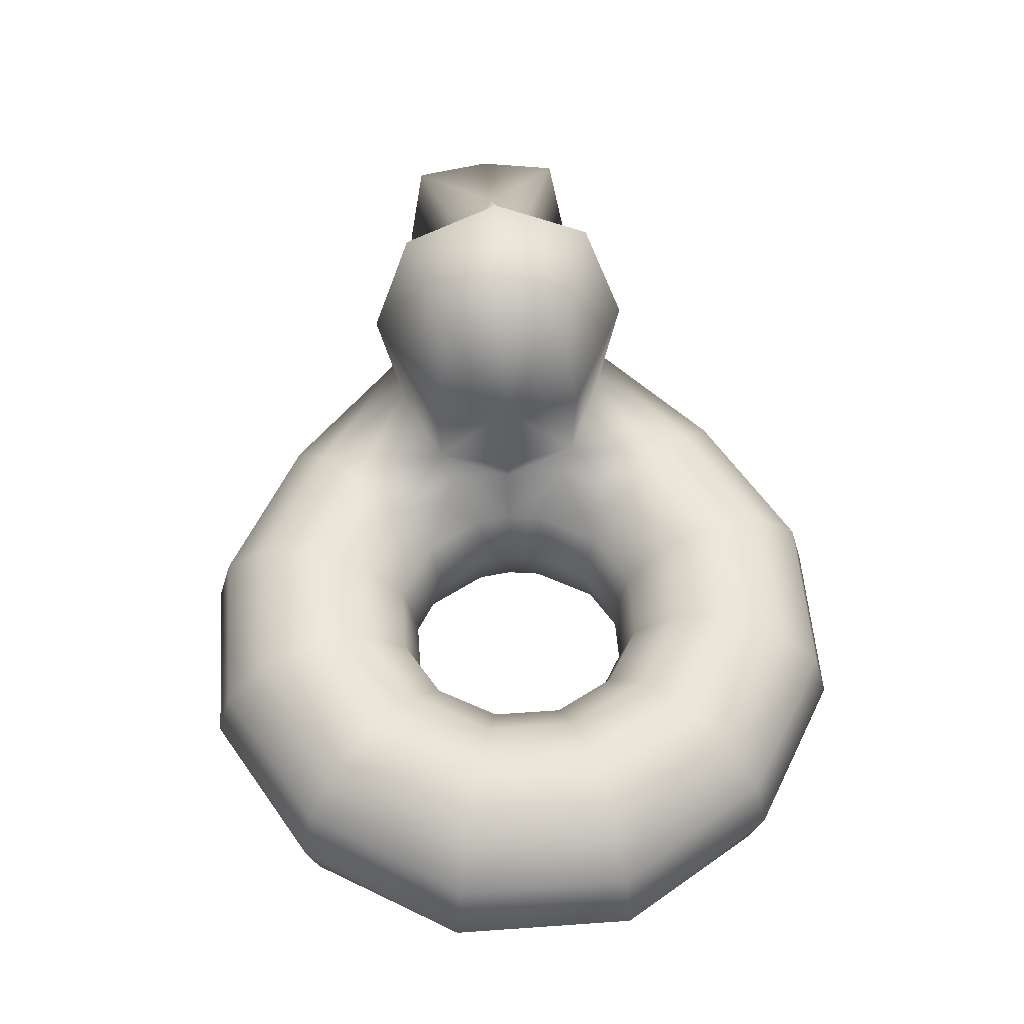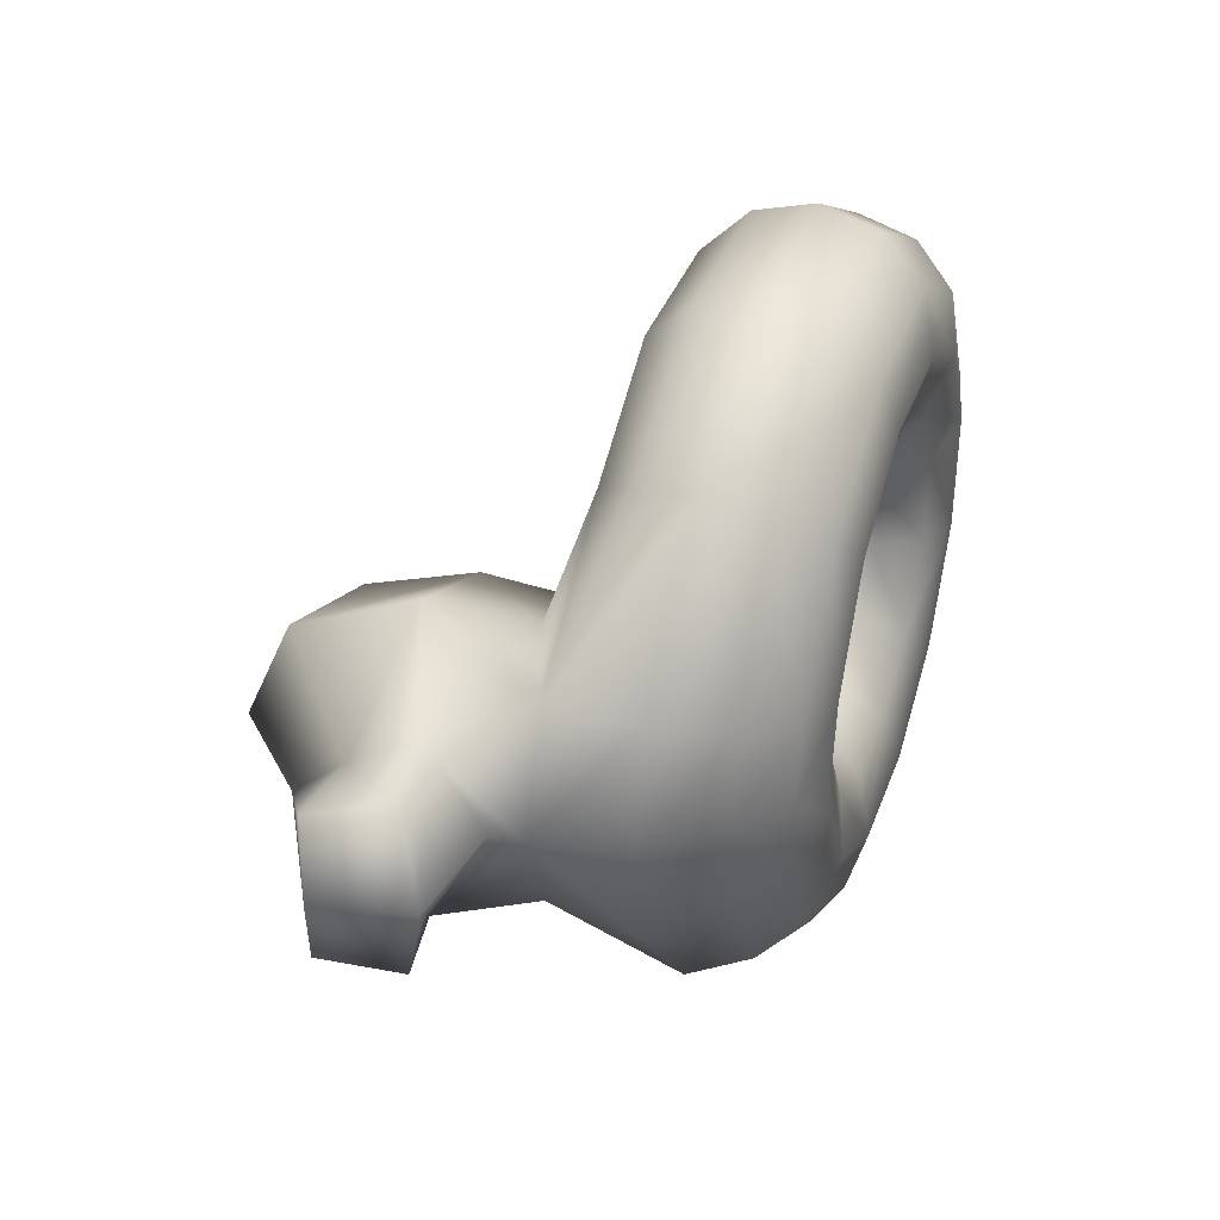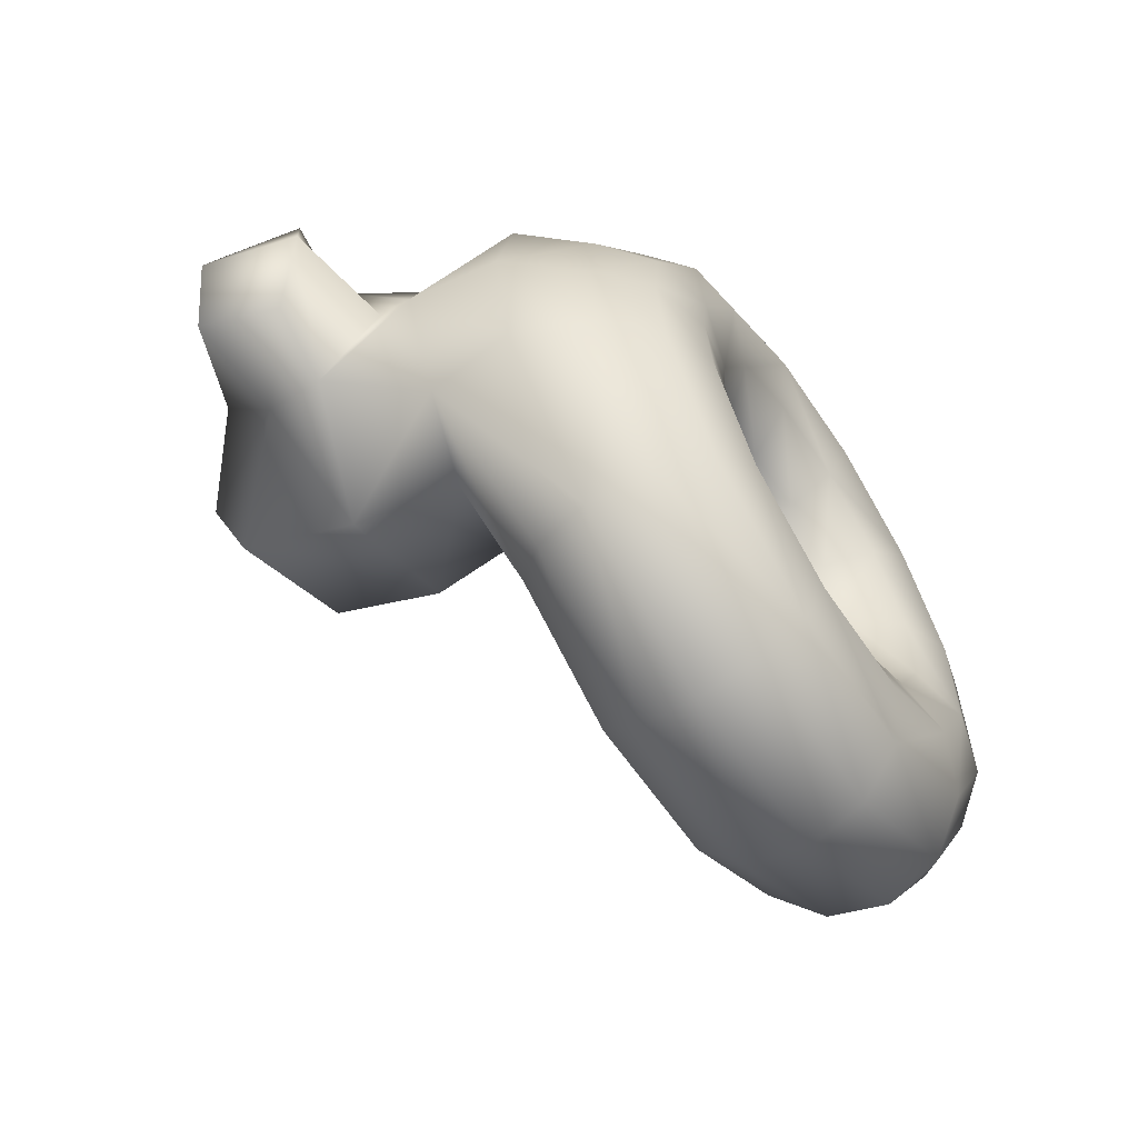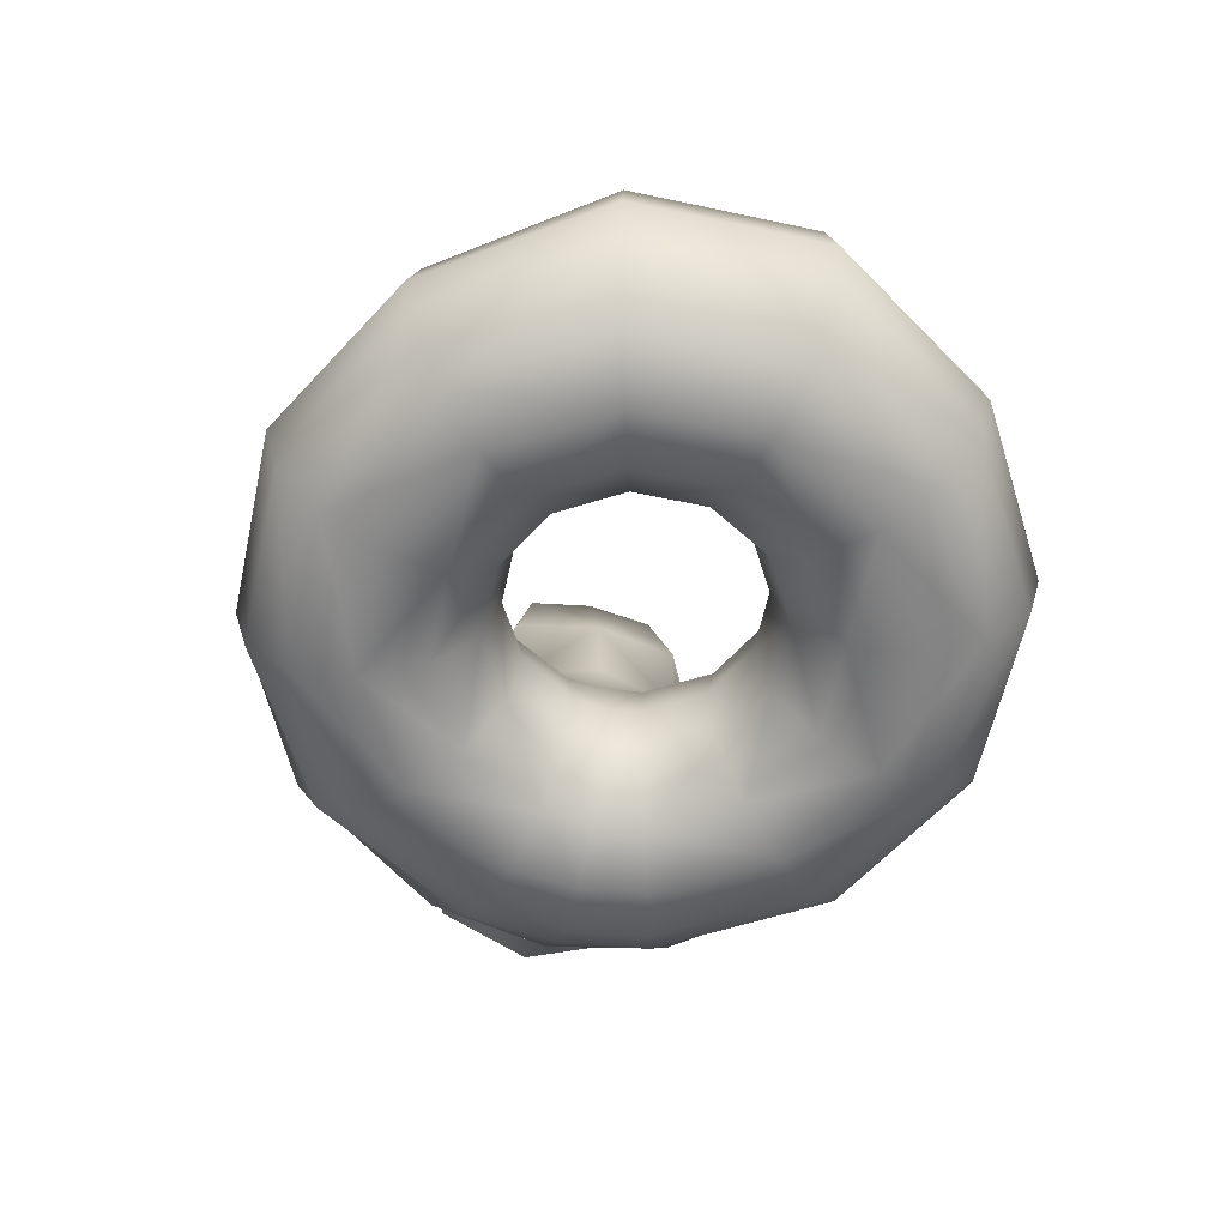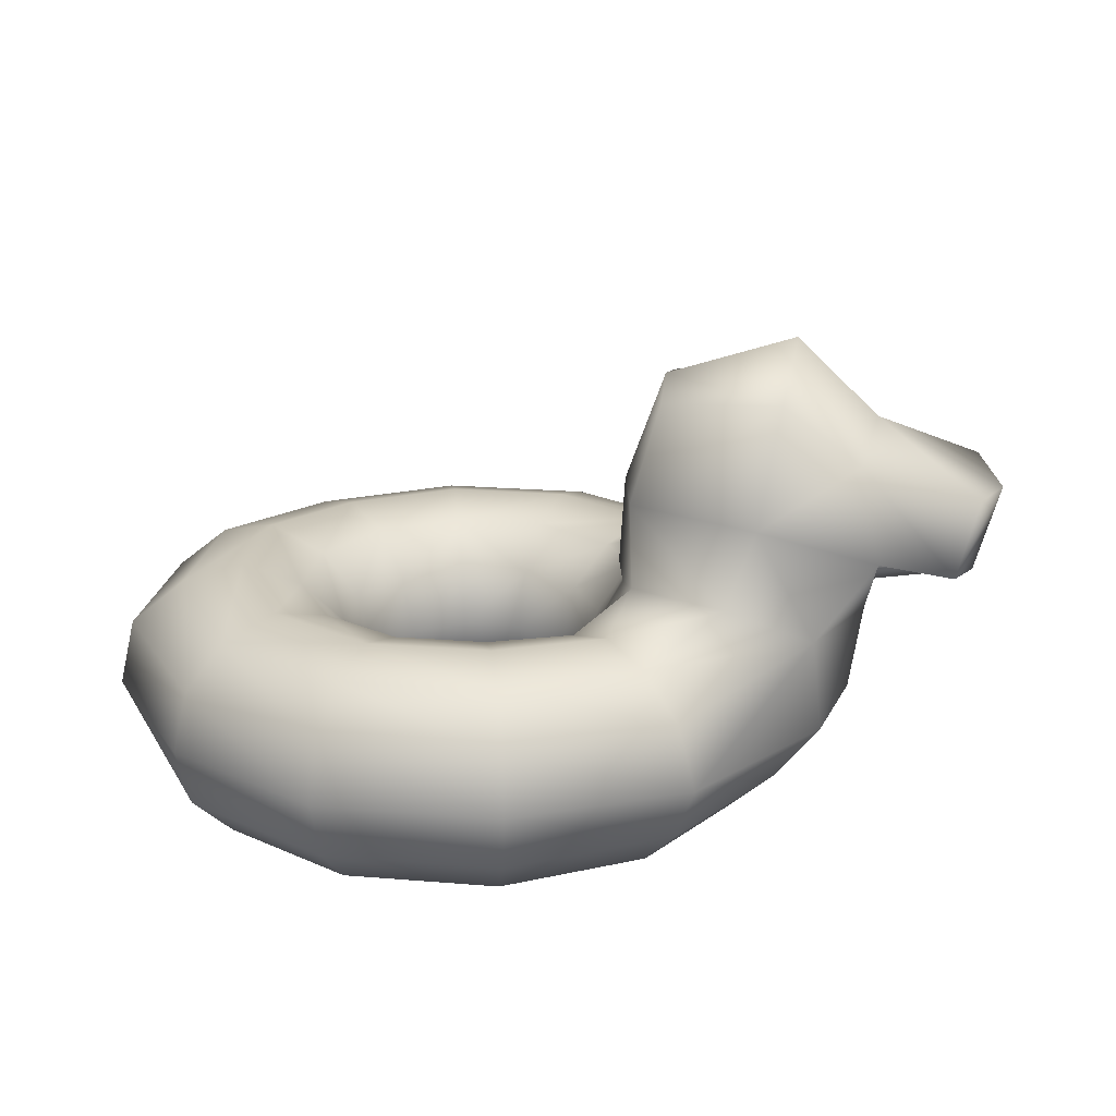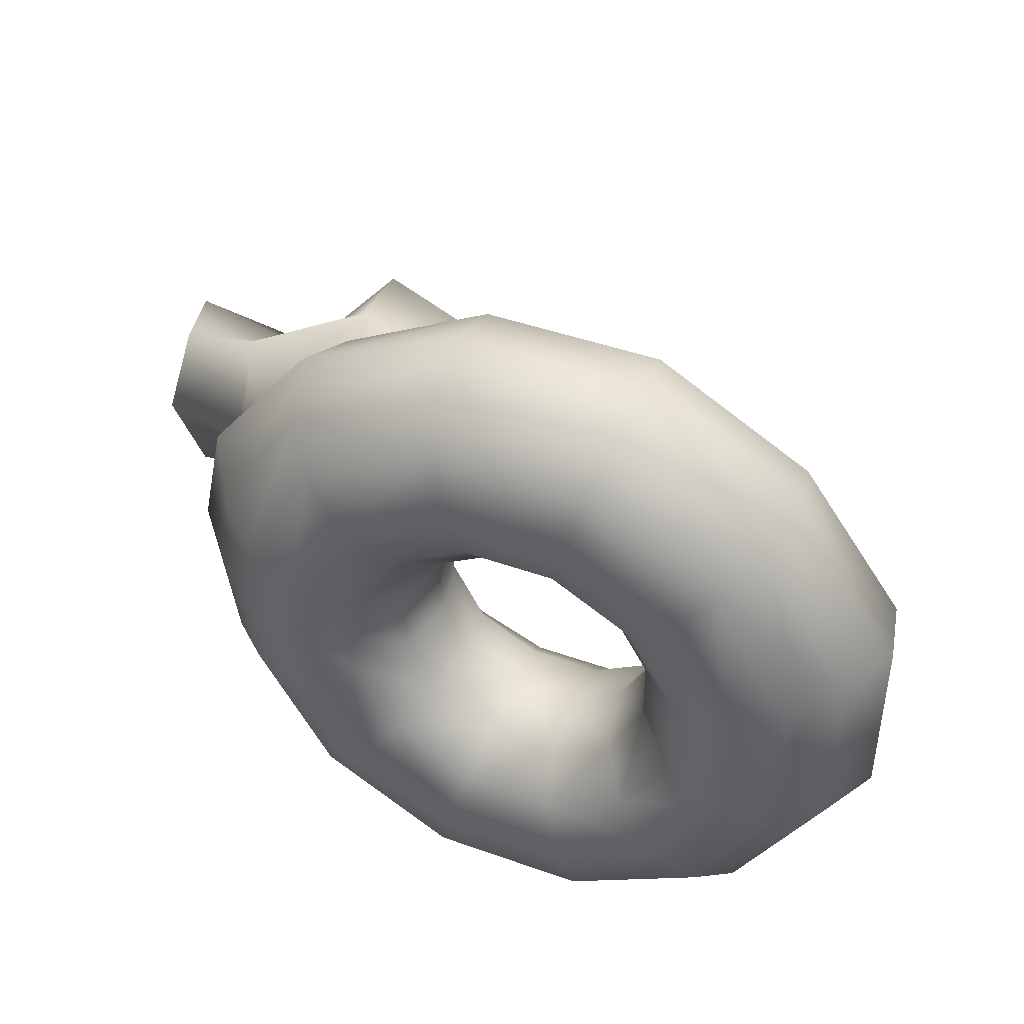
<metadata>
{"format":"obj","ext":"obj","renderer":"f3d","projection":"perspective","resolution":1024,"background":"white","views":[{"elev":54.8,"azim":85.7,"up":"+Y"},{"elev":37.1,"azim":-71.1,"up":"+Z"},{"elev":-60.1,"azim":-56.3,"up":"+Z"},{"elev":-60.5,"azim":77.6,"up":"+Y"},{"elev":20.8,"azim":-171.6,"up":"+Y"},{"elev":44.2,"azim":22.7,"up":"+Z"}]}
</metadata>
<code>
o ctrl_mesh_Mesh.001
v -0.0619 -0.2718 0.06388
v 0.00354 -0.2716 0.1766
v 0.1157 -0.2717 0.2417
v 0.2452 -0.2717 0.2417
v 0.3574 -0.2717 0.177
v 0.4222 -0.2717 0.06477
v -0.09294 -0.1476 0.07622
v -0.02082 -0.1481 0.2012
v 0.1071 -0.1468 0.2739
v 0.2538 -0.1468 0.2739
v 0.381 -0.1468 0.2005
v 0.4544 -0.1468 0.07339
v -0.1603 -0.05171 0.1351
v -0.08609 -0.0653 0.2745
v 0.08349 -0.05504 0.3619
v 0.2775 -0.05521 0.3621
v 0.4455 -0.05521 0.2651
v 0.5425 -0.05521 0.09702
v -0.1948 0.000712 0.1595
v -0.1691 -0.0299 0.3661
v 0.05115 -0.02132 0.4827
v 0.3098 -0.02157 0.4829
v 0.5339 -0.02156 0.3535
v 0.6649 -0.003727 0.1273
v -0.3975 -0.005361 0.2433
v -0.2512 -0.05881 0.45
v 0.01872 -0.05492 0.6036
v 0.3422 -0.05506 0.6037
v 0.6224 -0.05506 0.4419
v 0.7908 -0.0369 0.1639
v -0.5845 -0.07212 0.2276
v -0.33 -0.1433 0.5142
v -0.004872 -0.1467 0.6918
v 0.3659 -0.1466 0.6921
v 0.6871 -0.1466 0.5067
v 0.9047 -0.1315 0.1832
v -0.6057 -0.2607 0.2431
v -0.3702 -0.2722 0.5511
v -0.01347 -0.2717 0.724
v 0.3746 -0.2717 0.7245
v 0.7108 -0.2717 0.5304
v 0.9349 -0.2717 0.1941
v -0.5148 -0.3988 0.1857
v -0.3278 -0.3979 0.5072
v -0.004923 -0.3967 0.692
v 0.3659 -0.3967 0.6921
v 0.6871 -0.3967 0.5067
v 0.8726 -0.3967 0.1855
v -0.4227 -0.4875 0.1612
v -0.2613 -0.488 0.4417
v 0.01868 -0.4883 0.6037
v 0.3422 -0.4883 0.6037
v 0.6224 -0.4883 0.4419
v 0.7842 -0.4883 0.1618
v -0.3024 -0.5217 0.1294
v -0.173 -0.5218 0.3535
v 0.05107 -0.5218 0.4829
v 0.3098 -0.5218 0.4829
v 0.5339 -0.5218 0.3535
v 0.6633 -0.5218 0.1294
v -0.1816 -0.4881 0.09703
v -0.08461 -0.4881 0.2651
v 0.08343 -0.4881 0.3621
v 0.2775 -0.4881 0.3621
v 0.4455 -0.4881 0.2651
v 0.5425 -0.4881 0.09702
v -0.09347 -0.3965 0.07332
v -0.02005 -0.3965 0.2005
v 0.1071 -0.3965 0.2739
v 0.2538 -0.3965 0.2739
v 0.381 -0.3965 0.2005
v 0.4544 -0.3965 0.07339
v -0.1891 0.1913 0.1669
v -0.4624 0.191 0.2972
v -0.7091 0.09917 0.2058
v -0.2472 0.4023 0.1297
v -0.5025 0.4325 0.2112
v -0.6658 0.2644 0.06776
v -0.8656 0.07377 0.1948
v -0.9107 0.2344 0.163
v -0.5197 0.5218 0
v -0.6919 0.3572 0
v -0.2436 0.4319 0
v -0.908 0.02474 0
v -0.9605 0.2133 0
v -0.1479 0.004434 0
v -0.1598 0.1938 0
v -0.6835 -0.07605 -0
v -0.689 -0.01048 -0
v -0.1008 -0.1461 -0
v -0.1563 -0.04622 -0
v -0.6555 -0.2627 -0
v -0.5387 -0.3989 -0
v -0.07085 -0.272 -0
v -0.4437 -0.4875 -0
v -0.3194 -0.5217 -0
v -0.1944 -0.4881 -0
v -0.1032 -0.3965 -0
v -0.0619 -0.2718 -0.06388
v 0.00354 -0.2716 -0.1766
v 0.1157 -0.2717 -0.2417
v 0.2452 -0.2717 -0.2417
v 0.3574 -0.2717 -0.177
v 0.4222 -0.2717 -0.06477
v -0.09294 -0.1476 -0.07622
v -0.02082 -0.1481 -0.2012
v 0.1071 -0.1468 -0.2739
v 0.2538 -0.1468 -0.2739
v 0.381 -0.1468 -0.2005
v 0.4544 -0.1468 -0.07339
v -0.1603 -0.05171 -0.1351
v -0.08609 -0.0653 -0.2745
v 0.08349 -0.05504 -0.3619
v 0.2775 -0.05521 -0.3621
v 0.4455 -0.05521 -0.2651
v 0.5425 -0.05521 -0.09702
v -0.1948 0.000712 -0.1595
v -0.1691 -0.0299 -0.3661
v 0.05115 -0.02132 -0.4827
v 0.3098 -0.02157 -0.4829
v 0.5339 -0.02156 -0.3535
v 0.6649 -0.003727 -0.1273
v -0.3975 -0.005361 -0.2433
v -0.2512 -0.05881 -0.45
v 0.01872 -0.05492 -0.6036
v 0.3422 -0.05506 -0.6037
v 0.6224 -0.05506 -0.4419
v 0.7908 -0.0369 -0.1639
v -0.5845 -0.07212 -0.2276
v -0.33 -0.1433 -0.5142
v -0.004872 -0.1467 -0.6918
v 0.3659 -0.1466 -0.6921
v 0.6871 -0.1466 -0.5067
v 0.9047 -0.1315 -0.1832
v -0.6057 -0.2607 -0.2431
v -0.3702 -0.2722 -0.5511
v -0.01347 -0.2717 -0.724
v 0.3746 -0.2717 -0.7245
v 0.7108 -0.2717 -0.5304
v 0.9349 -0.2717 -0.1941
v -0.5148 -0.3988 -0.1857
v -0.3278 -0.3979 -0.5072
v -0.004923 -0.3967 -0.692
v 0.3659 -0.3967 -0.6921
v 0.6871 -0.3967 -0.5067
v 0.8726 -0.3967 -0.1855
v -0.4227 -0.4875 -0.1612
v -0.2613 -0.488 -0.4417
v 0.01868 -0.4883 -0.6037
v 0.3422 -0.4883 -0.6037
v 0.6224 -0.4883 -0.4419
v 0.7842 -0.4883 -0.1618
v -0.3024 -0.5217 -0.1294
v -0.173 -0.5218 -0.3535
v 0.05107 -0.5218 -0.4829
v 0.3098 -0.5218 -0.4829
v 0.5339 -0.5218 -0.3535
v 0.6633 -0.5218 -0.1294
v -0.1816 -0.4881 -0.09703
v -0.08461 -0.4881 -0.2651
v 0.08343 -0.4881 -0.3621
v 0.2775 -0.4881 -0.3621
v 0.4455 -0.4881 -0.2651
v 0.5425 -0.4881 -0.09702
v -0.09347 -0.3965 -0.07332
v -0.02005 -0.3965 -0.2005
v 0.1071 -0.3965 -0.2739
v 0.2538 -0.3965 -0.2739
v 0.381 -0.3965 -0.2005
v 0.4544 -0.3965 -0.07339
v -0.1891 0.1913 -0.1669
v -0.4624 0.191 -0.2972
v -0.7091 0.09917 -0.2058
v -0.2472 0.4023 -0.1297
v -0.5025 0.4325 -0.2112
v -0.6658 0.2644 -0.06776
v -0.8656 0.07377 -0.1948
v -0.9107 0.2344 -0.163
f 11 12 6 5
f 21 22 16 15
f 22 23 17 16
f 19 20 14 13
f 20 21 15 14
f 17 18 12 11
f 27 28 22 21
f 29 23 22 28
f 25 26 20 19
f 26 27 21 20
f 23 24 18 17
f 33 34 28 27
f 34 35 29 28
f 31 32 26 25
f 32 33 27 26
f 29 30 24 23
f 39 40 34 33
f 40 41 35 34
f 38 32 31 37
f 38 39 33 32
f 35 36 30 29
f 45 46 40 39
f 46 47 41 40
f 43 44 38 37
f 44 45 39 38
f 42 36 35 41
f 51 52 46 45
f 52 53 47 46
f 49 50 44 43
f 51 45 44 50
f 47 48 42 41
f 57 58 52 51
f 59 53 52 58
f 55 56 50 49
f 56 57 51 50
f 53 54 48 47
f 64 65 59 58
f 158 60 66 164
f 62 63 57 56
f 64 58 57 63
f 60 54 53 59
f 70 64 63 69
f 71 65 64 70
f 68 62 61 67
f 69 63 62 68
f 65 66 60 59
f 3 69 68 2
f 3 4 70 69
f 4 5 71 70
f 1 2 68 67
f 72 66 65 71
f 16 17 11 10
f 13 14 8 7
f 14 15 9 8
f 16 10 9 15
f 5 6 72 71
f 9 10 4 3
f 10 11 5 4
f 7 8 2 1
f 8 9 3 2
f 87 73 19 86
f 75 89 88 31
f 73 76 77 74
f 74 77 78 75
f 78 80 79 75
f 61 62 56 55
f 94 90 7 1
f 90 91 13 7
f 128 30 36 134
f 91 86 19 13
f 152 54 60 158
f 88 92 37 31
f 116 18 24 122
f 92 93 43 37
f 164 66 72 170
f 93 95 49 43
f 110 12 18 116
f 95 96 55 49
f 146 48 54 152
f 96 97 61 55
f 170 72 6 104
f 97 98 67 61
f 134 36 42 140
f 98 94 1 67
f 128 122 24 30
f 74 75 31 25
f 87 83 76 73
f 83 81 77 76
f 81 82 78 77
f 75 79 84 89
f 82 85 80 78
f 79 80 85 84
f 104 6 12 110
f 73 74 25 19
f 109 103 104 110
f 119 113 114 120
f 120 114 115 121
f 117 111 112 118
f 118 112 113 119
f 115 109 110 116
f 125 119 120 126
f 127 126 120 121
f 123 117 118 124
f 124 118 119 125
f 121 115 116 122
f 131 125 126 132
f 132 126 127 133
f 129 123 124 130
f 130 124 125 131
f 127 121 122 128
f 137 131 132 138
f 138 132 133 139
f 136 135 129 130
f 136 130 131 137
f 133 127 128 134
f 143 137 138 144
f 144 138 139 145
f 141 135 136 142
f 142 136 137 143
f 140 139 133 134
f 149 143 144 150
f 150 144 145 151
f 147 141 142 148
f 149 148 142 143
f 145 139 140 146
f 155 149 150 156
f 157 156 150 151
f 153 147 148 154
f 154 148 149 155
f 151 145 146 152
f 162 156 157 163
f 160 154 155 161
f 162 161 155 156
f 158 157 151 152
f 168 167 161 162
f 169 168 162 163
f 166 165 159 160
f 167 166 160 161
f 163 157 158 164
f 101 100 166 167
f 101 167 168 102
f 102 168 169 103
f 99 165 166 100
f 170 169 163 164
f 114 108 109 115
f 111 105 106 112
f 112 106 107 113
f 114 113 107 108
f 103 169 170 104
f 107 101 102 108
f 108 102 103 109
f 105 99 100 106
f 106 100 101 107
f 87 86 117 171
f 173 129 88 89
f 171 172 175 174
f 172 173 176 175
f 176 173 177 178
f 159 153 154 160
f 94 99 105 90
f 90 105 111 91
f 91 111 117 86
f 88 129 135 92
f 92 135 141 93
f 93 141 147 95
f 95 147 153 96
f 96 153 159 97
f 97 159 165 98
f 98 165 99 94
f 172 123 129 173
f 87 171 174 83
f 83 174 175 81
f 81 175 176 82
f 173 89 84 177
f 82 176 178 85
f 177 84 85 178
f 171 117 123 172
f 140 42 48 146

</code>
